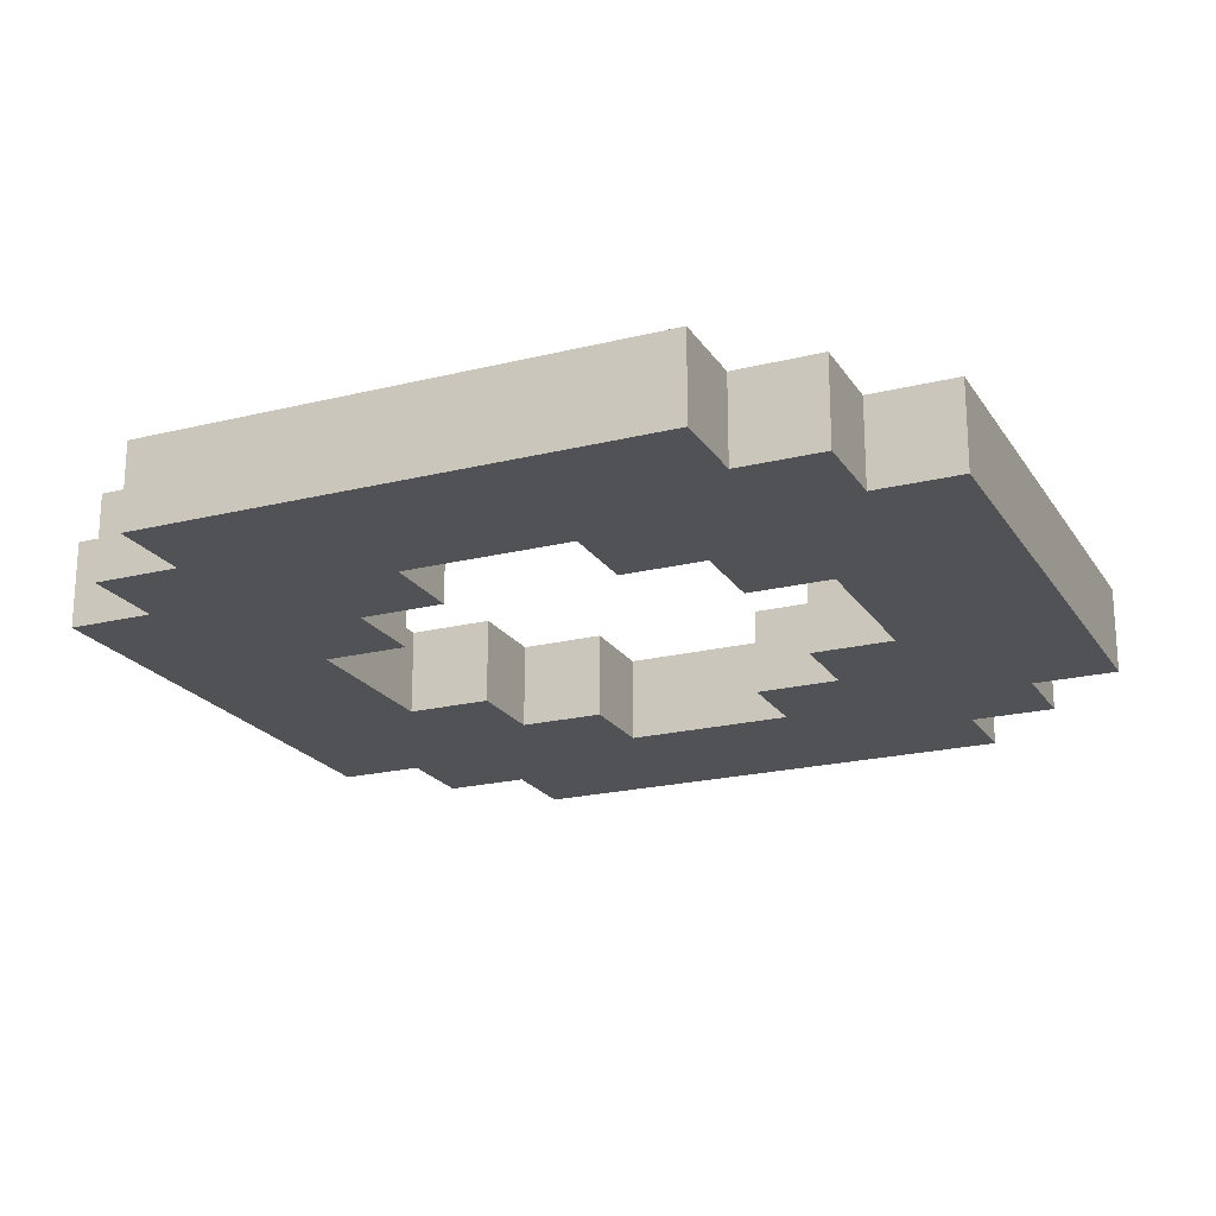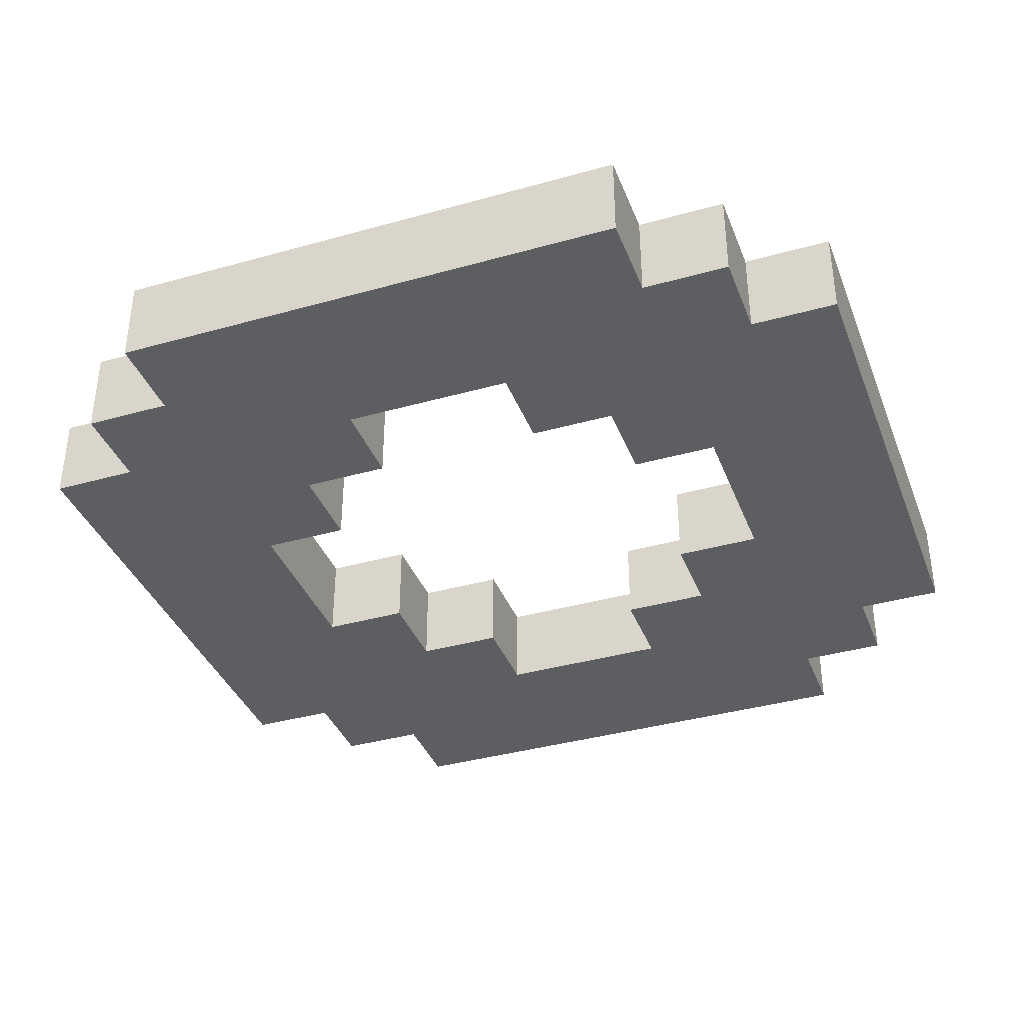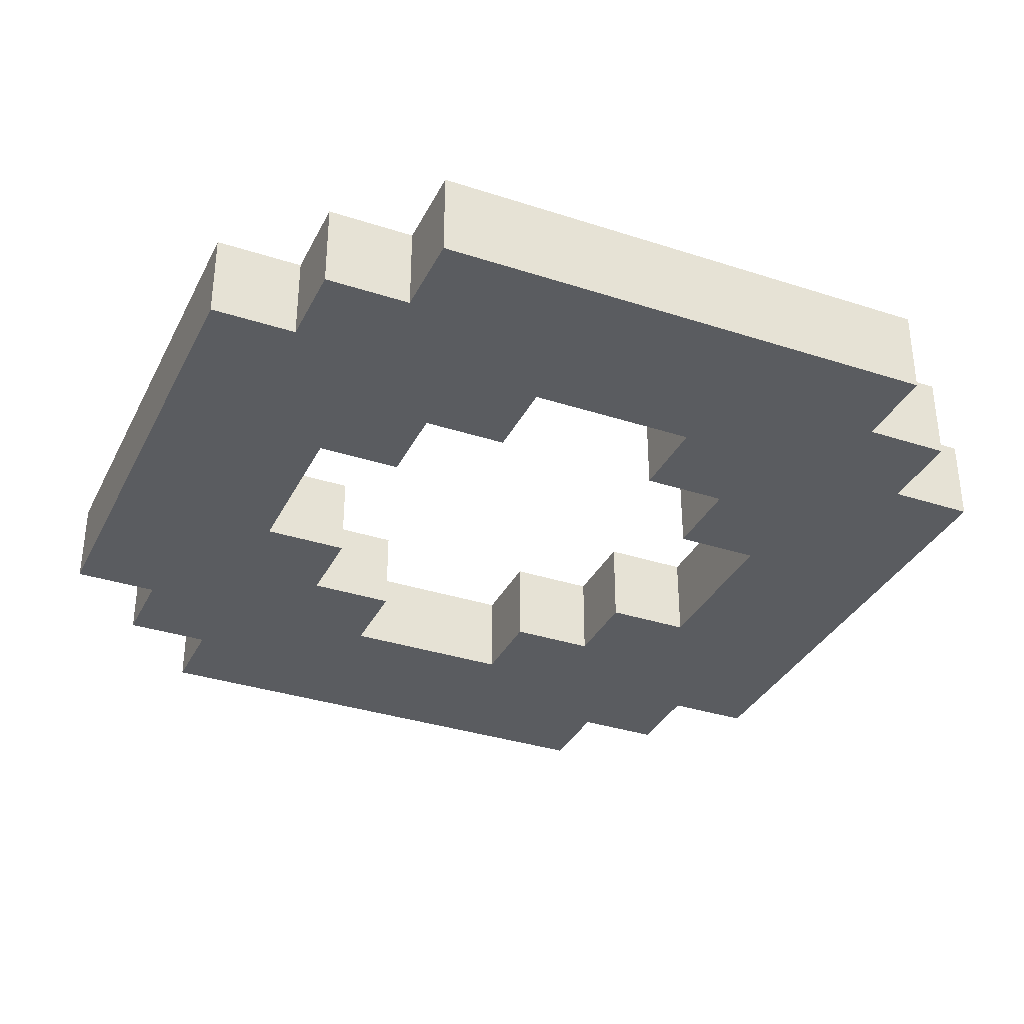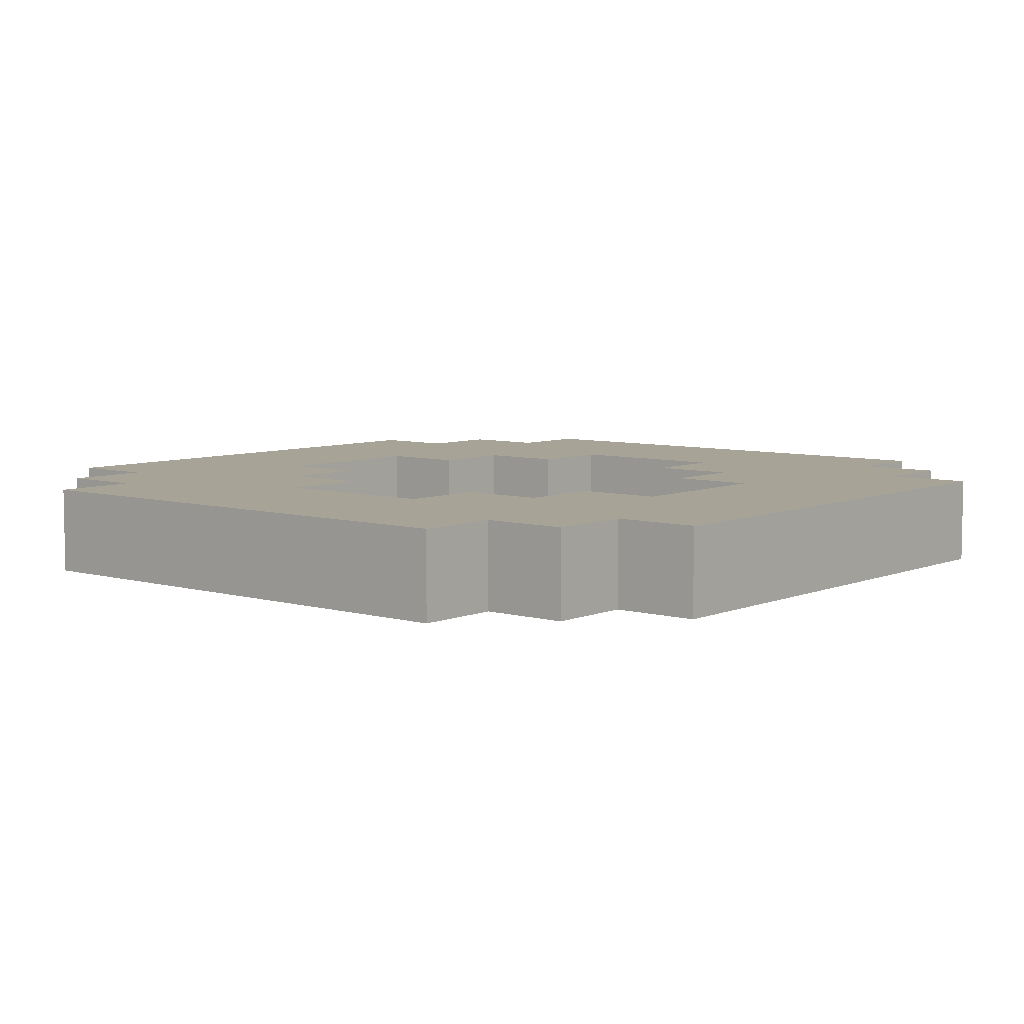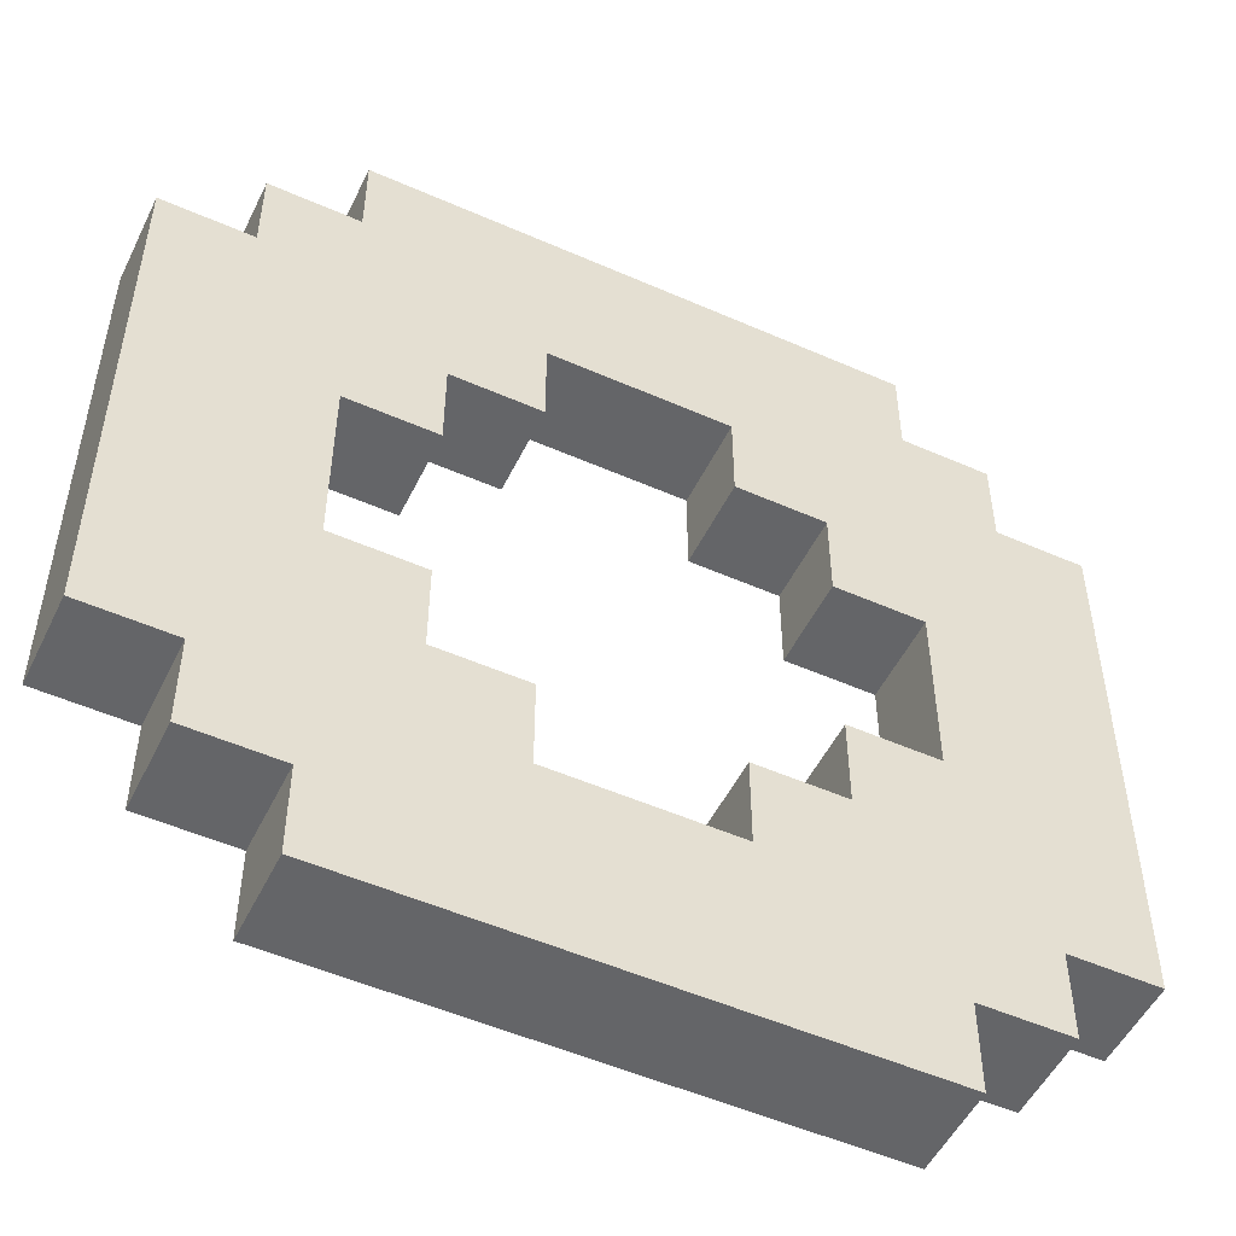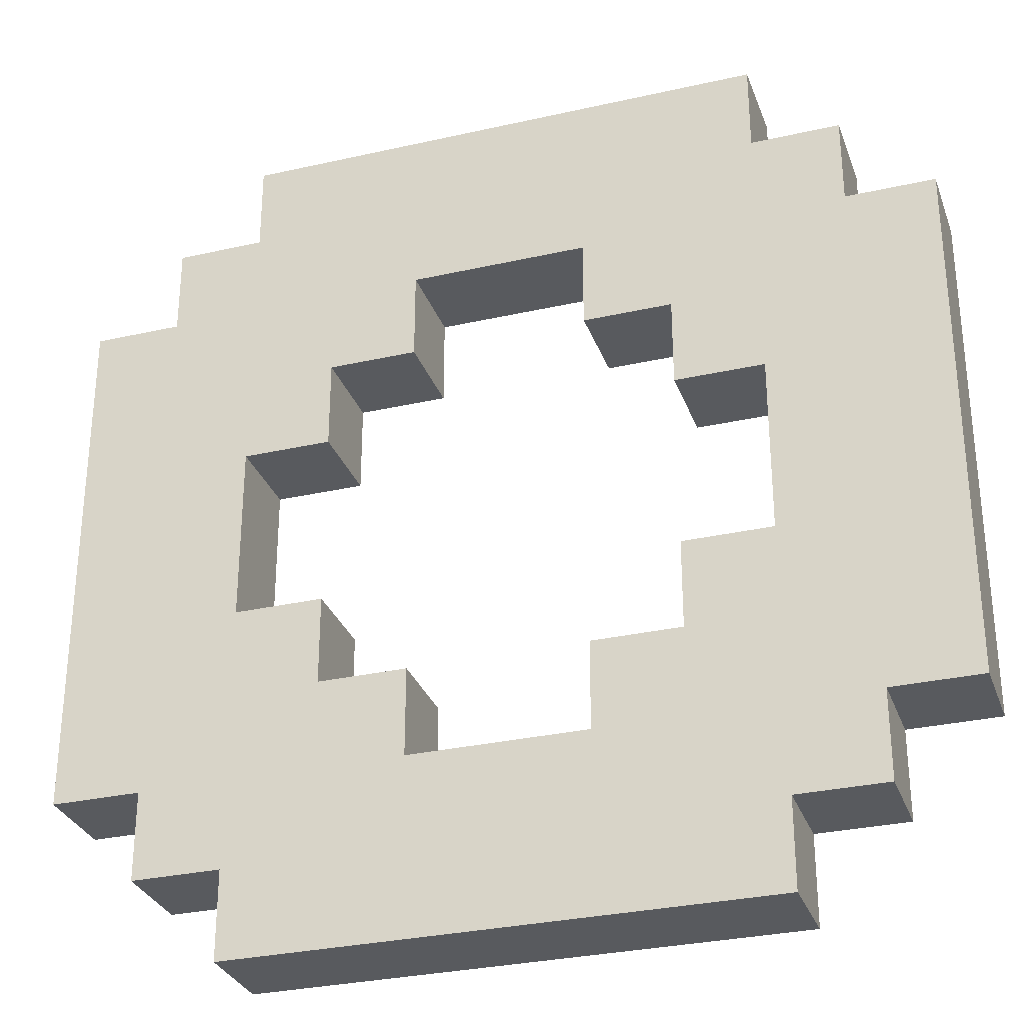
<metadata>
{"format":"obj","ext":"obj","renderer":"f3d","projection":"perspective","resolution":1024,"background":"white","views":[{"elev":-21.0,"azim":24.0,"up":"+Y"},{"elev":-37.6,"azim":19.8,"up":"+Y"},{"elev":-34.3,"azim":156.3,"up":"+Y"},{"elev":6.7,"azim":39.8,"up":"+Y"},{"elev":-51.5,"azim":154.4,"up":"+Z"},{"elev":-30.6,"azim":18.1,"up":"+Z"}]}
</metadata>
<code>
o
v 0 2 -0.2
v 0 2 -0.8
v 0 2.1 -0.2
v 0 2.1 -0.8
v 0.1 2 -0.1
v 0.1 2 -0.2
v 0.1 2 -0.8
v 0.1 2 -0.9
v 0.1 2.1 -0.1
v 0.1 2.1 -0.2
v 0.1 2.1 -0.8
v 0.1 2.1 -0.9
v 0.2 2 0
v 0.2 2 -0.1
v 0.2 2 -0.9
v 0.2 2 -1
v 0.2 2.1 0
v 0.2 2.1 -0.1
v 0.2 2.1 -0.9
v 0.2 2.1 -1
v 0.6 2 -0.2
v 0.6 2 -0.3
v 0.6 2 -0.7
v 0.6 2 -0.8
v 0.6 2.1 -0.2
v 0.6 2.1 -0.3
v 0.6 2.1 -0.7
v 0.6 2.1 -0.8
v 0.7 2 -0.3
v 0.7 2 -0.4
v 0.7 2 -0.6
v 0.7 2 -0.7
v 0.7 2.1 -0.3
v 0.7 2.1 -0.4
v 0.7 2.1 -0.6
v 0.7 2.1 -0.7
v 0.8 2 -0.4
v 0.8 2 -0.6
v 0.8 2.1 -0.4
v 0.8 2.1 -0.6
v 0.2 2 -0.4
v 0.2 2 -0.6
v 0.2 2.1 -0.4
v 0.2 2.1 -0.6
v 0.3 2 -0.3
v 0.3 2 -0.4
v 0.3 2 -0.6
v 0.3 2 -0.7
v 0.3 2.1 -0.3
v 0.3 2.1 -0.4
v 0.3 2.1 -0.6
v 0.3 2.1 -0.7
v 0.4 2 -0.2
v 0.4 2 -0.3
v 0.4 2 -0.7
v 0.4 2 -0.8
v 0.4 2.1 -0.2
v 0.4 2.1 -0.3
v 0.4 2.1 -0.7
v 0.4 2.1 -0.8
v 0.8 2 0
v 0.8 2 -0.1
v 0.8 2 -0.9
v 0.8 2 -1
v 0.8 2.1 0
v 0.8 2.1 -0.1
v 0.8 2.1 -0.9
v 0.8 2.1 -1
v 0.9 2 -0.1
v 0.9 2 -0.2
v 0.9 2 -0.8
v 0.9 2 -0.9
v 0.9 2.1 -0.1
v 0.9 2.1 -0.2
v 0.9 2.1 -0.8
v 0.9 2.1 -0.9
v 1 2 -0.2
v 1 2 -0.8
v 1 2.1 -0.2
v 1 2.1 -0.8
v 0.2 2 0
v 0.2 2.1 0
v 0.8 2 0
v 0.8 2.1 0
v 0.1 2 -0.1
v 0.1 2.1 -0.1
v 0.2 2 -0.1
v 0.2 2.1 -0.1
v 0.8 2 -0.1
v 0.8 2.1 -0.1
v 0.9 2 -0.1
v 0.9 2.1 -0.1
v 0 2 -0.2
v 0 2.1 -0.2
v 0.1 2 -0.2
v 0.1 2.1 -0.2
v 0.9 2 -0.2
v 0.9 2.1 -0.2
v 1 2 -0.2
v 1 2.1 -0.2
v 0.2 2 -0.6
v 0.2 2.1 -0.6
v 0.3 2 -0.6
v 0.3 2.1 -0.6
v 0.7 2 -0.6
v 0.7 2.1 -0.6
v 0.8 2 -0.6
v 0.8 2.1 -0.6
v 0.3 2 -0.7
v 0.3 2.1 -0.7
v 0.4 2 -0.7
v 0.4 2.1 -0.7
v 0.6 2 -0.7
v 0.6 2.1 -0.7
v 0.7 2 -0.7
v 0.7 2.1 -0.7
v 0.4 2 -0.8
v 0.4 2.1 -0.8
v 0.6 2 -0.8
v 0.6 2.1 -0.8
v 0.4 2 -0.2
v 0.4 2.1 -0.2
v 0.6 2 -0.2
v 0.6 2.1 -0.2
v 0.3 2 -0.3
v 0.3 2.1 -0.3
v 0.4 2 -0.3
v 0.4 2.1 -0.3
v 0.6 2 -0.3
v 0.6 2.1 -0.3
v 0.7 2 -0.3
v 0.7 2.1 -0.3
v 0.2 2 -0.4
v 0.2 2.1 -0.4
v 0.3 2 -0.4
v 0.3 2.1 -0.4
v 0.7 2 -0.4
v 0.7 2.1 -0.4
v 0.8 2 -0.4
v 0.8 2.1 -0.4
v 0 2 -0.8
v 0 2.1 -0.8
v 0.1 2 -0.8
v 0.1 2.1 -0.8
v 0.9 2 -0.8
v 0.9 2.1 -0.8
v 1 2 -0.8
v 1 2.1 -0.8
v 0.1 2 -0.9
v 0.1 2.1 -0.9
v 0.2 2 -0.9
v 0.2 2.1 -0.9
v 0.8 2 -0.9
v 0.8 2.1 -0.9
v 0.9 2 -0.9
v 0.9 2.1 -0.9
v 0.2 2 -1
v 0.2 2.1 -1
v 0.8 2 -1
v 0.8 2.1 -1
v 0.2 2 0
v 0.8 2 0
v 0.1 2 -0.1
v 0.2 2 -0.1
v 0.8 2 -0.1
v 0.9 2 -0.1
v 0 2 -0.2
v 0.1 2 -0.2
v 0.4 2 -0.2
v 0.6 2 -0.2
v 0.9 2 -0.2
v 1 2 -0.2
v 0.3 2 -0.3
v 0.4 2 -0.3
v 0.6 2 -0.3
v 0.7 2 -0.3
v 0.2 2 -0.4
v 0.3 2 -0.4
v 0.7 2 -0.4
v 0.8 2 -0.4
v 0.2 2 -0.6
v 0.3 2 -0.6
v 0.7 2 -0.6
v 0.8 2 -0.6
v 0.3 2 -0.7
v 0.4 2 -0.7
v 0.6 2 -0.7
v 0.7 2 -0.7
v 0 2 -0.8
v 0.1 2 -0.8
v 0.4 2 -0.8
v 0.6 2 -0.8
v 0.9 2 -0.8
v 1 2 -0.8
v 0.1 2 -0.9
v 0.2 2 -0.9
v 0.8 2 -0.9
v 0.9 2 -0.9
v 0.2 2 -1
v 0.8 2 -1
v 0.2 2.1 0
v 0.8 2.1 0
v 0.1 2.1 -0.1
v 0.2 2.1 -0.1
v 0.8 2.1 -0.1
v 0.9 2.1 -0.1
v 0 2.1 -0.2
v 0.1 2.1 -0.2
v 0.4 2.1 -0.2
v 0.6 2.1 -0.2
v 0.9 2.1 -0.2
v 1 2.1 -0.2
v 0.3 2.1 -0.3
v 0.4 2.1 -0.3
v 0.6 2.1 -0.3
v 0.7 2.1 -0.3
v 0.2 2.1 -0.4
v 0.3 2.1 -0.4
v 0.7 2.1 -0.4
v 0.8 2.1 -0.4
v 0.2 2.1 -0.6
v 0.3 2.1 -0.6
v 0.7 2.1 -0.6
v 0.8 2.1 -0.6
v 0.3 2.1 -0.7
v 0.4 2.1 -0.7
v 0.6 2.1 -0.7
v 0.7 2.1 -0.7
v 0 2.1 -0.8
v 0.1 2.1 -0.8
v 0.4 2.1 -0.8
v 0.6 2.1 -0.8
v 0.9 2.1 -0.8
v 1 2.1 -0.8
v 0.1 2.1 -0.9
v 0.2 2.1 -0.9
v 0.8 2.1 -0.9
v 0.9 2.1 -0.9
v 0.2 2.1 -1
v 0.8 2.1 -1
f 3 2 1
f 4 2 3
f 9 6 5
f 10 6 9
f 11 8 7
f 12 8 11
f 17 14 13
f 18 14 17
f 19 16 15
f 20 16 19
f 25 22 21
f 26 22 25
f 27 24 23
f 28 24 27
f 33 30 29
f 34 30 33
f 35 32 31
f 36 32 35
f 39 38 37
f 40 38 39
f 41 42 43
f 43 42 44
f 45 46 49
f 49 46 50
f 47 48 51
f 51 48 52
f 53 54 57
f 57 54 58
f 55 56 59
f 59 56 60
f 61 62 65
f 65 62 66
f 63 64 67
f 67 64 68
f 69 70 73
f 73 70 74
f 71 72 75
f 75 72 76
f 77 78 79
f 79 78 80
f 83 82 81
f 84 82 83
f 87 86 85
f 88 86 87
f 91 90 89
f 92 90 91
f 95 94 93
f 96 94 95
f 99 98 97
f 100 98 99
f 103 102 101
f 104 102 103
f 107 106 105
f 108 106 107
f 111 110 109
f 112 110 111
f 115 114 113
f 116 114 115
f 119 118 117
f 120 118 119
f 121 122 123
f 123 122 124
f 125 126 127
f 127 126 128
f 129 130 131
f 131 130 132
f 133 134 135
f 135 134 136
f 137 138 139
f 139 138 140
f 141 142 143
f 143 142 144
f 145 146 147
f 147 146 148
f 149 150 151
f 151 150 152
f 153 154 155
f 155 154 156
f 157 158 159
f 159 158 160
f 164 162 161
f 165 162 164
f 168 164 163
f 168 166 165
f 168 165 164
f 169 166 168
f 170 166 169
f 171 166 170
f 173 168 167
f 173 169 168
f 174 169 173
f 175 172 171
f 175 171 170
f 176 172 175
f 177 173 167
f 178 173 177
f 179 172 176
f 180 172 179
f 181 177 167
f 184 172 180
f 185 182 181
f 188 184 183
f 189 186 185
f 189 181 167
f 189 185 181
f 190 186 189
f 191 186 190
f 192 188 187
f 193 184 188
f 193 172 184
f 193 188 192
f 194 172 193
f 195 191 190
f 195 192 191
f 195 193 192
f 196 193 195
f 197 193 196
f 198 193 197
f 199 197 196
f 200 197 199
f 201 202 204
f 204 202 205
f 203 204 208
f 205 206 208
f 204 205 208
f 208 206 209
f 209 206 210
f 210 206 211
f 207 208 213
f 208 209 213
f 213 209 214
f 211 212 215
f 210 211 215
f 215 212 216
f 207 213 217
f 217 213 218
f 216 212 219
f 219 212 220
f 207 217 221
f 220 212 224
f 221 222 225
f 223 224 228
f 225 226 229
f 207 221 229
f 221 225 229
f 229 226 230
f 230 226 231
f 227 228 232
f 228 224 233
f 224 212 233
f 232 228 233
f 233 212 234
f 230 231 235
f 231 232 235
f 232 233 235
f 235 233 236
f 236 233 237
f 237 233 238
f 236 237 239
f 239 237 240

</code>
